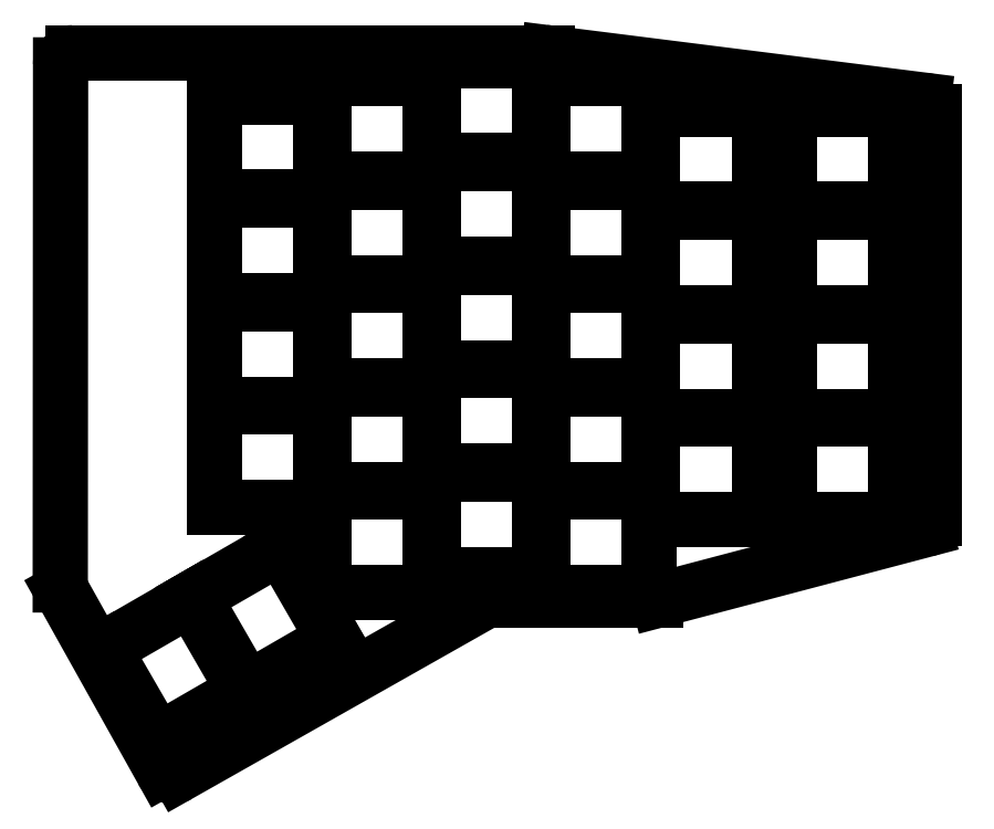
<metadata>
{"format":"dxf","ext":"dxf","renderer":"ezdxf+matplotlib","layout":"modelspace","background":"white","min_lineweight":24,"dpi":150}
</metadata>
<code>
0
SECTION
2
ENTITIES
0
LINE
8
0
10
287.6
20
-90.96
11
287.6
21
-24.26
0
LINE
8
0
10
285.9
20
-22.28
11
224.3
21
-14.52
0
LINE
8
0
10
224
20
-14.5
11
146.1
21
-14.5
0
LINE
8
0
10
144.1
20
-16.5
11
144.1
21
-102
0
LINE
8
0
10
144.4
20
-102.9
11
160.8
21
-132.4
0
LINE
8
0
10
163.5
20
-133.1
11
213.7
21
-104.8
0
LINE
8
0
10
214.7
20
-104.5
11
241.9
21
-104.5
0
LINE
8
0
10
242.4
20
-104.4
11
286.2
21
-92.89
0
ARC
8
0
10
285.6
20
-24.26
40
2
50
0
51
82.82
0
ARC
8
0
10
224
20
-16.5
40
2
50
82.82
51
90
0
ARC
8
0
10
146.1
20
-16.5
40
2
50
90
51
180
0
ARC
8
0
10
146.1
20
-102
40
2
50
180
51
209.2
0
ARC
8
0
10
162.6
20
-131.4
40
2
50
209.2
51
299.5
0
ARC
8
0
10
214.7
20
-106.5
40
2
50
90
51
119.5
0
ARC
8
0
10
241.9
20
-102.5
40
2
50
270
51
284.8
0
ARC
8
0
10
285.6
20
-90.96
40
2
50
284.8
51
0
0
LINE
8
0
10
263.9
20
-91.25
11
281.4
21
-91.25
0
LINE
8
0
10
281.4
20
-91.25
11
281.4
21
-74.75
0
LINE
8
0
10
281.4
20
-74.75
11
263.9
21
-74.75
0
LINE
8
0
10
263.9
20
-74.75
11
263.9
21
-91.25
0
LINE
8
0
10
263.9
20
-74.25
11
281.4
21
-74.25
0
LINE
8
0
10
281.4
20
-74.25
11
281.4
21
-57.75
0
LINE
8
0
10
281.4
20
-57.75
11
263.9
21
-57.75
0
LINE
8
0
10
263.9
20
-57.75
11
263.9
21
-74.25
0
LINE
8
0
10
263.9
20
-57.25
11
281.4
21
-57.25
0
LINE
8
0
10
281.4
20
-57.25
11
281.4
21
-40.75
0
LINE
8
0
10
281.4
20
-40.75
11
263.9
21
-40.75
0
LINE
8
0
10
263.9
20
-40.75
11
263.9
21
-57.25
0
LINE
8
0
10
263.9
20
-40.25
11
281.4
21
-40.25
0
LINE
8
0
10
281.4
20
-40.25
11
281.4
21
-23.75
0
LINE
8
0
10
281.4
20
-23.75
11
263.9
21
-23.75
0
LINE
8
0
10
263.9
20
-23.75
11
263.9
21
-40.25
0
LINE
8
0
10
241.4
20
-91.25
11
258.9
21
-91.25
0
LINE
8
0
10
258.9
20
-91.25
11
258.9
21
-74.75
0
LINE
8
0
10
258.9
20
-74.75
11
241.4
21
-74.75
0
LINE
8
0
10
241.4
20
-74.75
11
241.4
21
-91.25
0
LINE
8
0
10
241.4
20
-74.25
11
258.9
21
-74.25
0
LINE
8
0
10
258.9
20
-74.25
11
258.9
21
-57.75
0
LINE
8
0
10
258.9
20
-57.75
11
241.4
21
-57.75
0
LINE
8
0
10
241.4
20
-57.75
11
241.4
21
-74.25
0
LINE
8
0
10
241.4
20
-57.25
11
258.9
21
-57.25
0
LINE
8
0
10
258.9
20
-57.25
11
258.9
21
-40.75
0
LINE
8
0
10
258.9
20
-40.75
11
241.4
21
-40.75
0
LINE
8
0
10
241.4
20
-40.75
11
241.4
21
-57.25
0
LINE
8
0
10
241.4
20
-40.25
11
258.9
21
-40.25
0
LINE
8
0
10
258.9
20
-40.25
11
258.9
21
-23.75
0
LINE
8
0
10
258.9
20
-23.75
11
241.4
21
-23.75
0
LINE
8
0
10
241.4
20
-23.75
11
241.4
21
-40.25
0
LINE
8
0
10
223.4
20
-103.2
11
240.9
21
-103.2
0
LINE
8
0
10
240.9
20
-103.2
11
240.9
21
-86.75
0
LINE
8
0
10
240.9
20
-86.75
11
223.4
21
-86.75
0
LINE
8
0
10
223.4
20
-86.75
11
223.4
21
-103.2
0
LINE
8
0
10
223.4
20
-86.25
11
240.9
21
-86.25
0
LINE
8
0
10
240.9
20
-86.25
11
240.9
21
-69.75
0
LINE
8
0
10
240.9
20
-69.75
11
223.4
21
-69.75
0
LINE
8
0
10
223.4
20
-69.75
11
223.4
21
-86.25
0
LINE
8
0
10
223.4
20
-69.25
11
240.9
21
-69.25
0
LINE
8
0
10
240.9
20
-69.25
11
240.9
21
-52.75
0
LINE
8
0
10
240.9
20
-52.75
11
223.4
21
-52.75
0
LINE
8
0
10
223.4
20
-52.75
11
223.4
21
-69.25
0
LINE
8
0
10
223.4
20
-52.25
11
240.9
21
-52.25
0
LINE
8
0
10
240.9
20
-52.25
11
240.9
21
-35.75
0
LINE
8
0
10
240.9
20
-35.75
11
223.4
21
-35.75
0
LINE
8
0
10
223.4
20
-35.75
11
223.4
21
-52.25
0
LINE
8
0
10
223.4
20
-35.25
11
240.9
21
-35.25
0
LINE
8
0
10
240.9
20
-35.25
11
240.9
21
-18.75
0
LINE
8
0
10
240.9
20
-18.75
11
223.4
21
-18.75
0
LINE
8
0
10
223.4
20
-18.75
11
223.4
21
-35.25
0
LINE
8
0
10
205.4
20
-100.2
11
222.9
21
-100.2
0
LINE
8
0
10
222.9
20
-100.2
11
222.9
21
-83.75
0
LINE
8
0
10
222.9
20
-83.75
11
205.4
21
-83.75
0
LINE
8
0
10
205.4
20
-83.75
11
205.4
21
-100.2
0
LINE
8
0
10
205.4
20
-83.25
11
222.9
21
-83.25
0
LINE
8
0
10
222.9
20
-83.25
11
222.9
21
-66.75
0
LINE
8
0
10
222.9
20
-66.75
11
205.4
21
-66.75
0
LINE
8
0
10
205.4
20
-66.75
11
205.4
21
-83.25
0
LINE
8
0
10
205.4
20
-66.25
11
222.9
21
-66.25
0
LINE
8
0
10
222.9
20
-66.25
11
222.9
21
-49.75
0
LINE
8
0
10
222.9
20
-49.75
11
205.4
21
-49.75
0
LINE
8
0
10
205.4
20
-49.75
11
205.4
21
-66.25
0
LINE
8
0
10
205.4
20
-49.25
11
222.9
21
-49.25
0
LINE
8
0
10
222.9
20
-49.25
11
222.9
21
-32.75
0
LINE
8
0
10
222.9
20
-32.75
11
205.4
21
-32.75
0
LINE
8
0
10
205.4
20
-32.75
11
205.4
21
-49.25
0
LINE
8
0
10
205.4
20
-32.25
11
222.9
21
-32.25
0
LINE
8
0
10
222.9
20
-32.25
11
222.9
21
-15.75
0
LINE
8
0
10
222.9
20
-15.75
11
205.4
21
-15.75
0
LINE
8
0
10
205.4
20
-15.75
11
205.4
21
-32.25
0
LINE
8
0
10
187.4
20
-103.2
11
204.9
21
-103.2
0
LINE
8
0
10
204.9
20
-103.2
11
204.9
21
-86.75
0
LINE
8
0
10
204.9
20
-86.75
11
187.4
21
-86.75
0
LINE
8
0
10
187.4
20
-86.75
11
187.4
21
-103.2
0
LINE
8
0
10
187.4
20
-86.25
11
204.9
21
-86.25
0
LINE
8
0
10
204.9
20
-86.25
11
204.9
21
-69.75
0
LINE
8
0
10
204.9
20
-69.75
11
187.4
21
-69.75
0
LINE
8
0
10
187.4
20
-69.75
11
187.4
21
-86.25
0
LINE
8
0
10
187.4
20
-69.25
11
204.9
21
-69.25
0
LINE
8
0
10
204.9
20
-69.25
11
204.9
21
-52.75
0
LINE
8
0
10
204.9
20
-52.75
11
187.4
21
-52.75
0
LINE
8
0
10
187.4
20
-52.75
11
187.4
21
-69.25
0
LINE
8
0
10
187.4
20
-52.25
11
204.9
21
-52.25
0
LINE
8
0
10
204.9
20
-52.25
11
204.9
21
-35.75
0
LINE
8
0
10
204.9
20
-35.75
11
187.4
21
-35.75
0
LINE
8
0
10
187.4
20
-35.75
11
187.4
21
-52.25
0
LINE
8
0
10
187.4
20
-35.25
11
204.9
21
-35.25
0
LINE
8
0
10
204.9
20
-35.25
11
204.9
21
-18.75
0
LINE
8
0
10
204.9
20
-18.75
11
187.4
21
-18.75
0
LINE
8
0
10
187.4
20
-18.75
11
187.4
21
-35.25
0
LINE
8
0
10
169.4
20
-89.25
11
186.9
21
-89.25
0
LINE
8
0
10
186.9
20
-89.25
11
186.9
21
-72.75
0
LINE
8
0
10
186.9
20
-72.75
11
169.4
21
-72.75
0
LINE
8
0
10
169.4
20
-72.75
11
169.4
21
-89.25
0
LINE
8
0
10
169.4
20
-72.25
11
186.9
21
-72.25
0
LINE
8
0
10
186.9
20
-72.25
11
186.9
21
-55.75
0
LINE
8
0
10
186.9
20
-55.75
11
169.4
21
-55.75
0
LINE
8
0
10
169.4
20
-55.75
11
169.4
21
-72.25
0
LINE
8
0
10
169.4
20
-55.25
11
186.9
21
-55.25
0
LINE
8
0
10
186.9
20
-55.25
11
186.9
21
-38.75
0
LINE
8
0
10
186.9
20
-38.75
11
169.4
21
-38.75
0
LINE
8
0
10
169.4
20
-38.75
11
169.4
21
-55.25
0
LINE
8
0
10
169.4
20
-38.25
11
186.9
21
-38.25
0
LINE
8
0
10
186.9
20
-38.25
11
186.9
21
-21.75
0
LINE
8
0
10
186.9
20
-21.75
11
169.4
21
-21.75
0
LINE
8
0
10
169.4
20
-21.75
11
169.4
21
-38.25
0
LINE
8
0
10
166
20
-104
11
174.8
21
-119.1
0
LINE
8
0
10
174.8
20
-119.1
11
189.1
21
-110.9
0
LINE
8
0
10
189.1
20
-110.9
11
180.3
21
-95.72
0
LINE
8
0
10
180.3
20
-95.72
11
166
21
-104
0
LINE
8
0
10
151.3
20
-112.5
11
160.1
21
-127.6
0
LINE
8
0
10
160.1
20
-127.6
11
174.3
21
-119.4
0
LINE
8
0
10
174.3
20
-119.4
11
165.6
21
-104.2
0
LINE
8
0
10
165.6
20
-104.2
11
151.3
21
-112.5
0
ENDSEC
0
EOF

</code>
